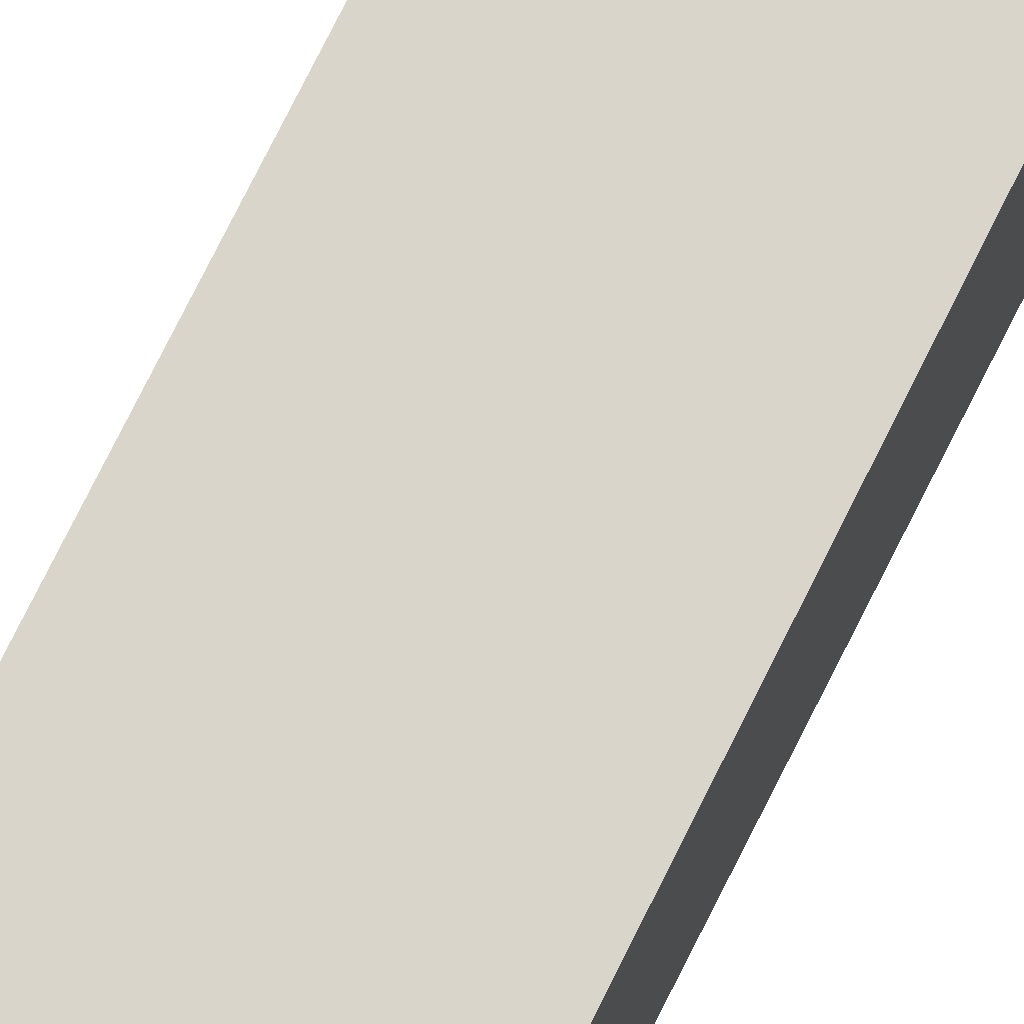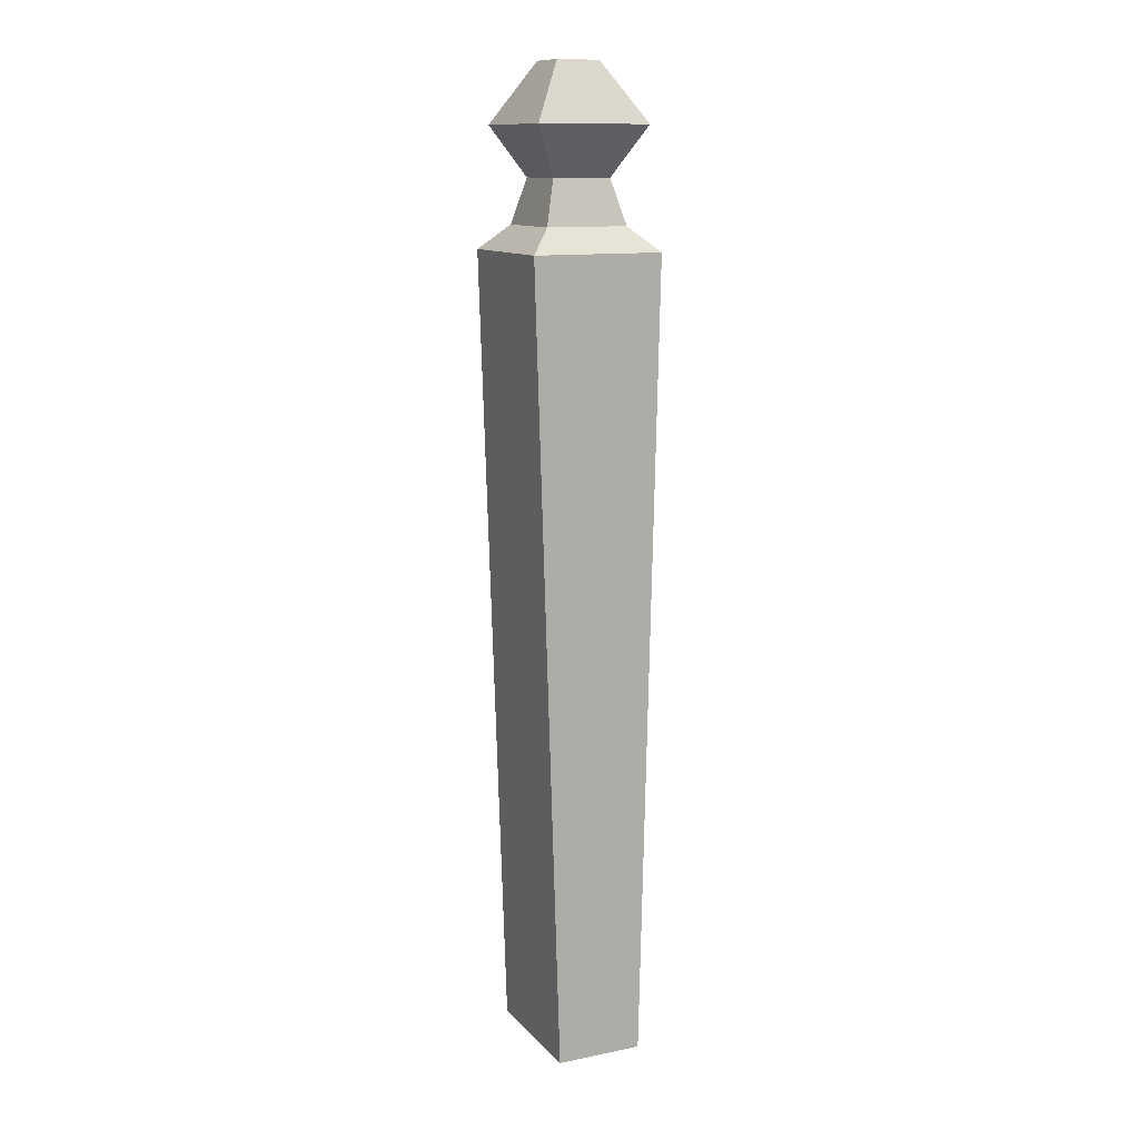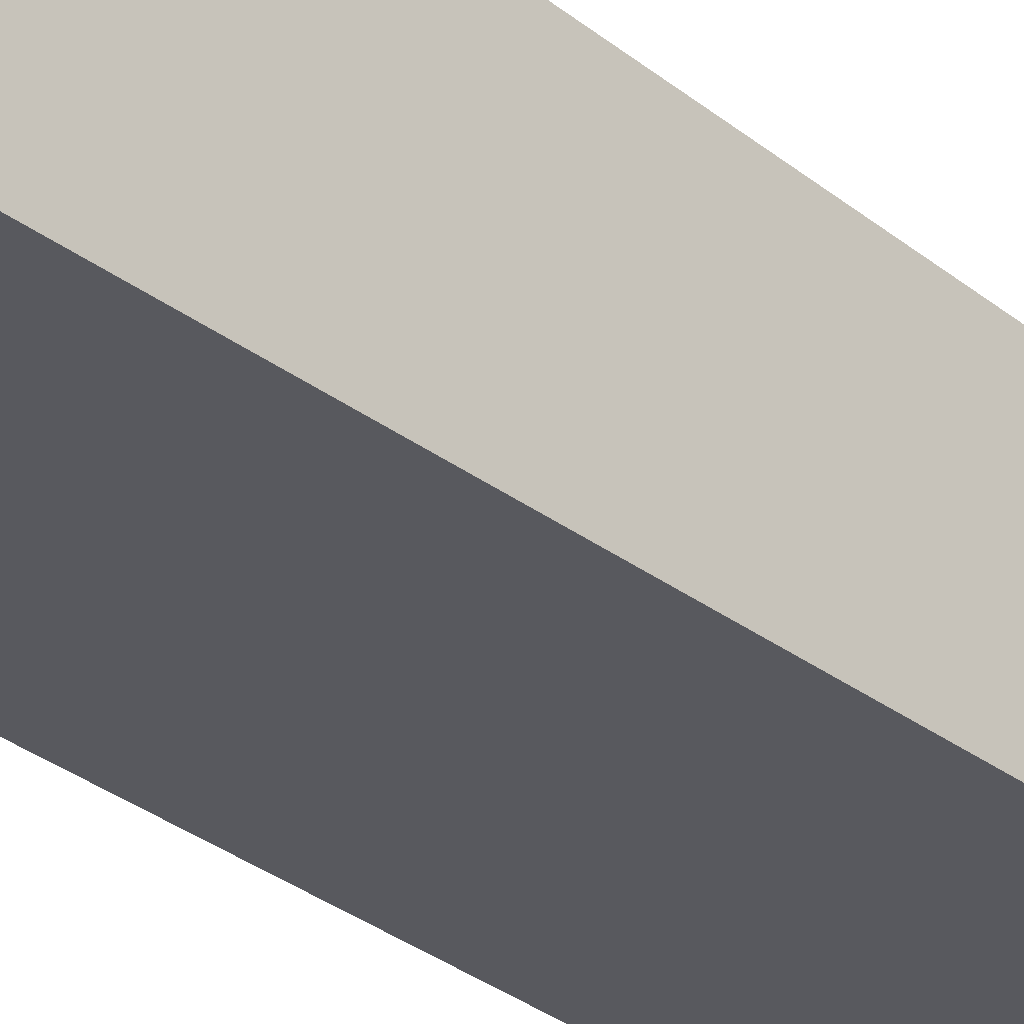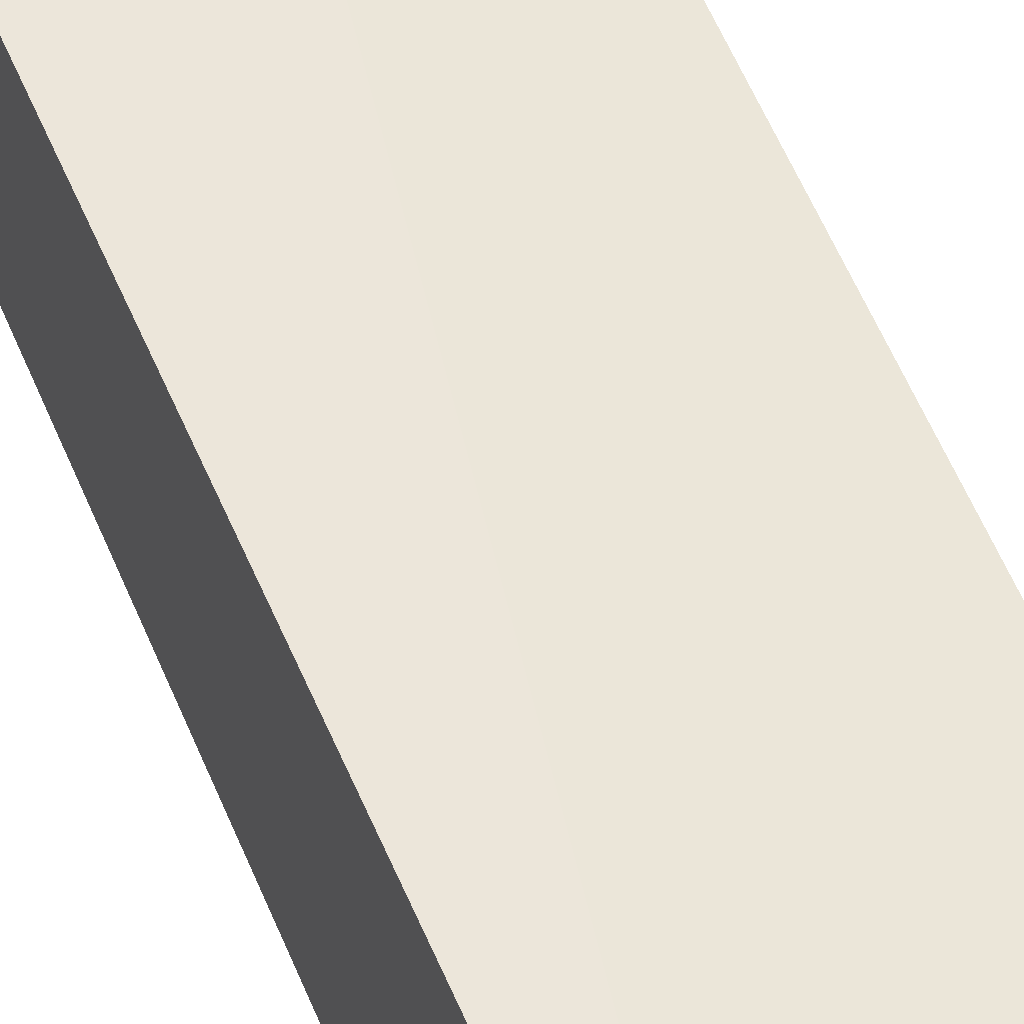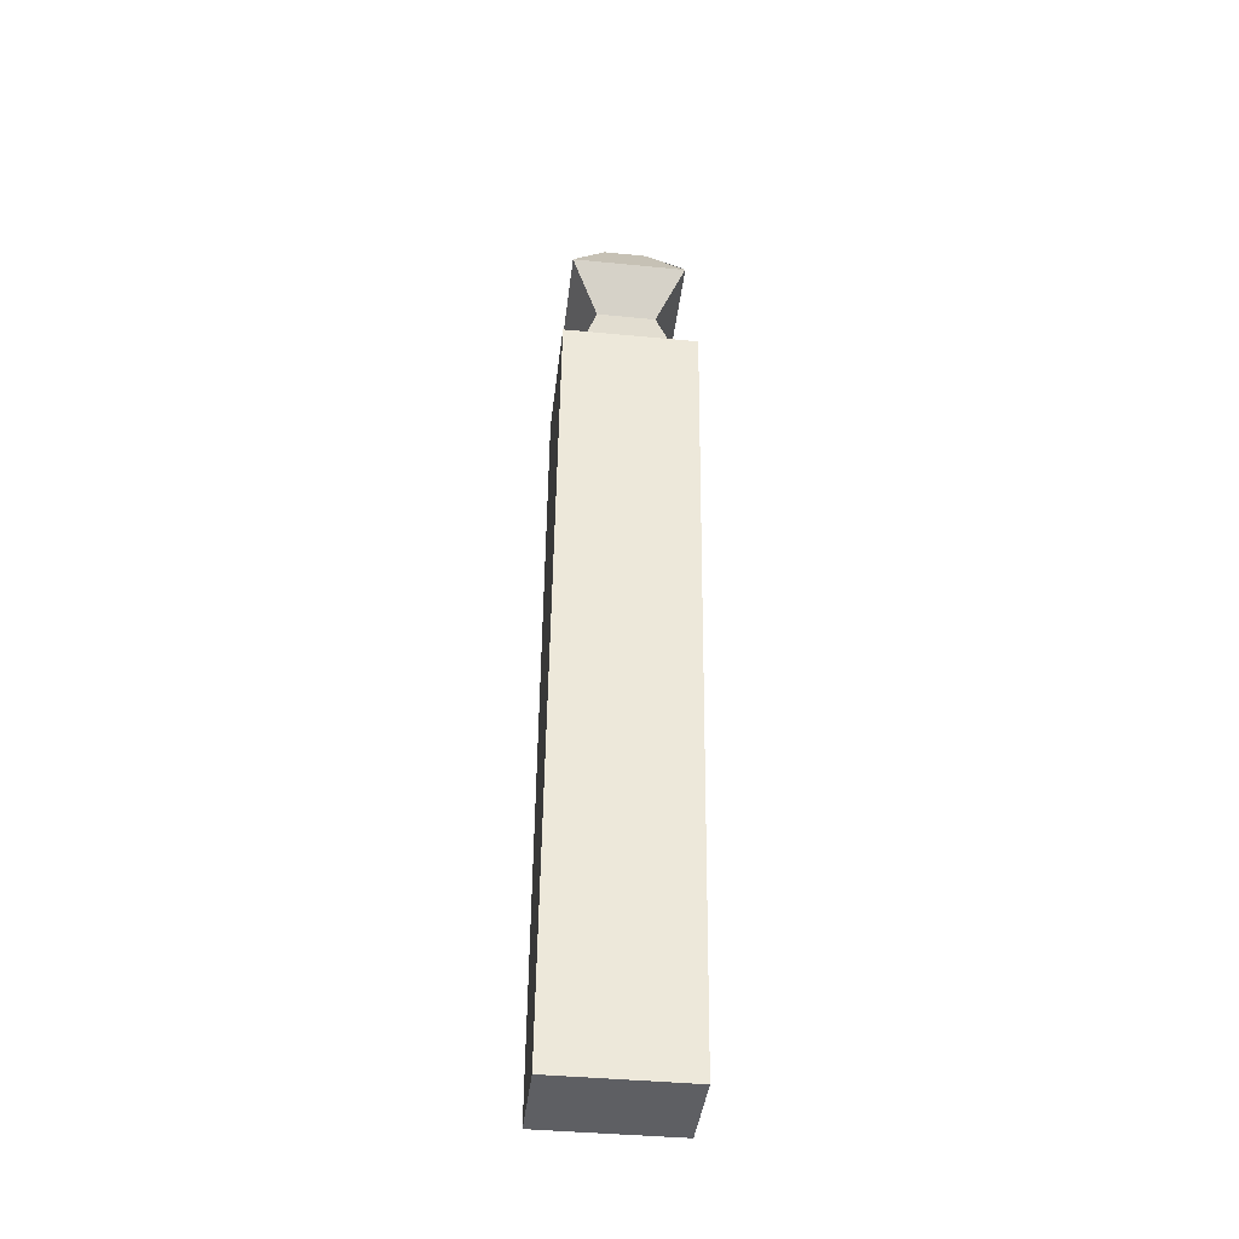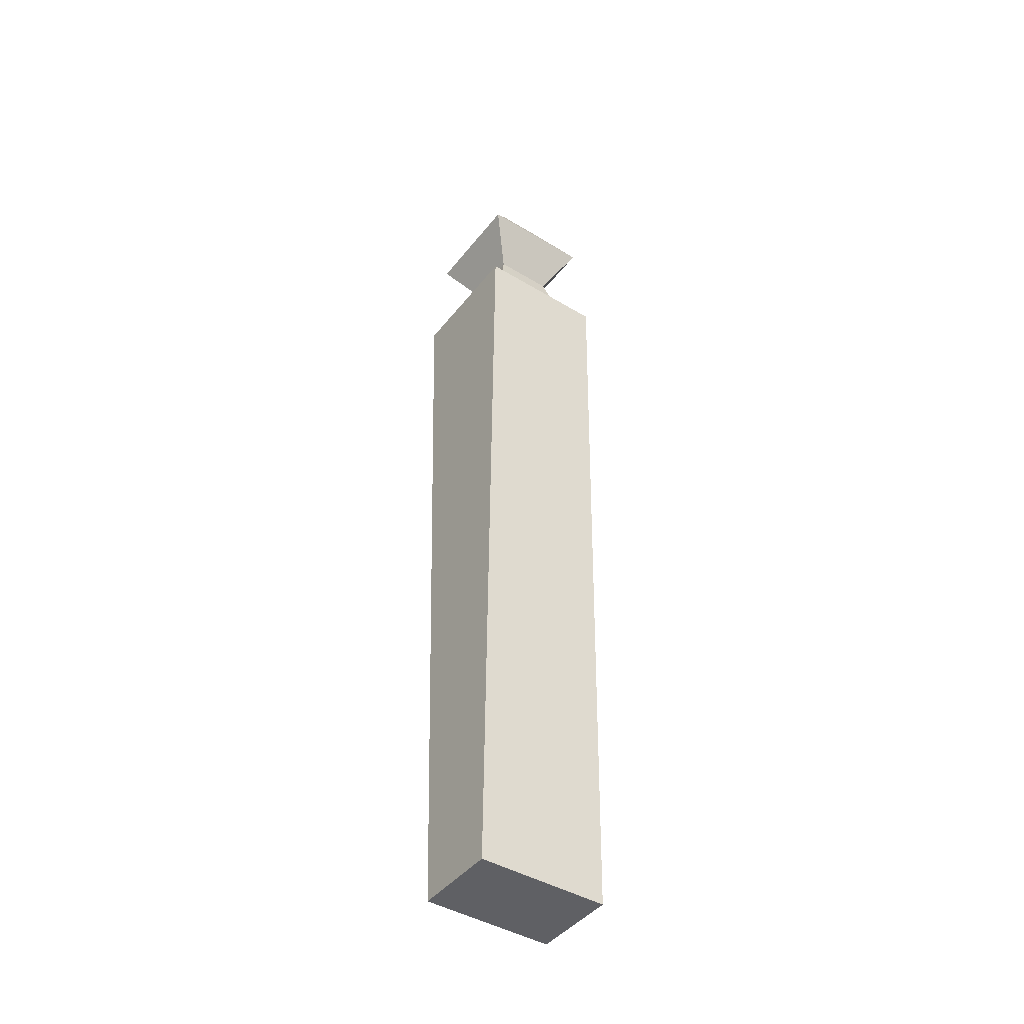
<metadata>
{"format":"obj","ext":"obj","renderer":"f3d","projection":"perspective","resolution":1024,"background":"white","views":[{"elev":72.6,"azim":26.8,"up":"+Z"},{"elev":12.2,"azim":64.8,"up":"+Y"},{"elev":-31.6,"azim":-138.0,"up":"+Z"},{"elev":54.7,"azim":158.9,"up":"+Z"},{"elev":-40.6,"azim":173.3,"up":"+Y"},{"elev":-43.5,"azim":-35.2,"up":"+Y"}]}
</metadata>
<code>
o fence_picket_end
v -0.2644 2.573 0.2295
v -0.2643 2.573 -0.2288
v -0.2388 -0.2025 -0.151
v -0.2388 -0.2025 0.151
v 0.2006 2.573 0.2282
v 0.2006 2.573 -0.2288
v 0.2243 -0.2025 -0.1516
v 0.2243 -0.2025 0.1516
v 0.1135 2.656 0.1426
v 0.07208 2.811 0.1019
v 0.1689 2.981 0.197
v -0.1085 3.185 0.07564
v -0.1085 3.185 -0.07564
v 0.04478 3.185 0.07501
v 0.04473 3.185 -0.07497
v 0.1136 2.656 -0.1441
v -0.1772 2.656 -0.1428
v 0.07213 2.811 -0.1032
v -0.1357 2.811 -0.1023
v 0.1689 2.981 -0.1987
v -0.2325 2.981 -0.197
v 0.04483 3.185 -0.07621
v -0.1084 3.185 -0.07554
v -0.1085 3.185 -0.07564
v -0.1085 3.185 0.07564
v -0.2326 2.981 -0.1981
v -0.2326 2.981 0.1981
v -0.1358 2.811 -0.1026
v -0.1358 2.811 0.1026
v -0.1773 2.656 -0.1435
v -0.1773 2.656 0.1435
v -0.2643 2.573 -0.2288
v -0.2644 2.573 0.2295
v -0.2644 2.573 0.2295
v 0.2006 2.573 0.2282
v -0.1773 2.656 0.1435
v 0.1135 2.656 0.1426
v -0.1358 2.811 0.1026
v 0.07208 2.811 0.1019
v -0.2326 2.981 0.1981
v 0.1689 2.981 0.197
v -0.1085 3.185 0.07564
v 0.04478 3.185 0.07501
f 9 18 10
f 6 3 2
f 8 3 7
f 5 4 8
f 2 4 1
f 7 5 8
f 21 22 20
f 41 42 40
f 18 11 10
f 37 38 36
f 18 21 20
f 38 41 40
f 15 12 14
f 35 36 34
f 17 18 16
f 6 9 5
f 11 22 14
f 2 16 6
f 29 26 28
f 27 24 26
f 31 28 30
f 32 31 30
f 9 16 18
f 6 7 3
f 8 4 3
f 5 1 4
f 2 3 4
f 7 6 5
f 21 23 22
f 41 43 42
f 18 20 11
f 37 39 38
f 18 19 21
f 38 39 41
f 15 13 12
f 35 37 36
f 17 19 18
f 6 16 9
f 11 20 22
f 2 17 16
f 29 27 26
f 27 25 24
f 31 29 28
f 32 33 31

</code>
